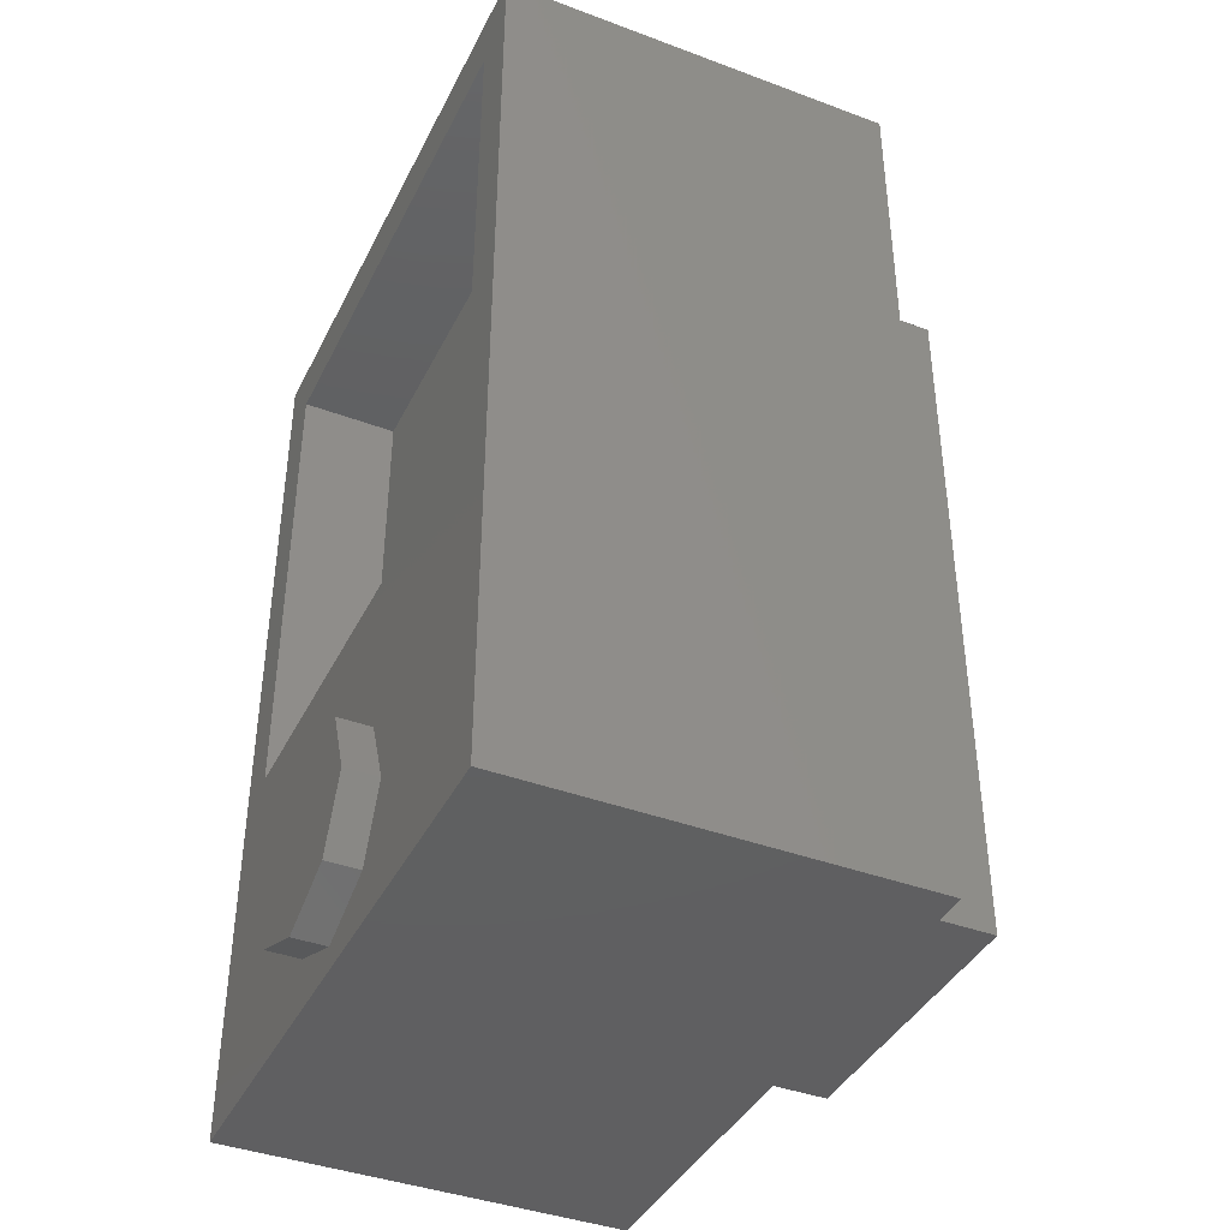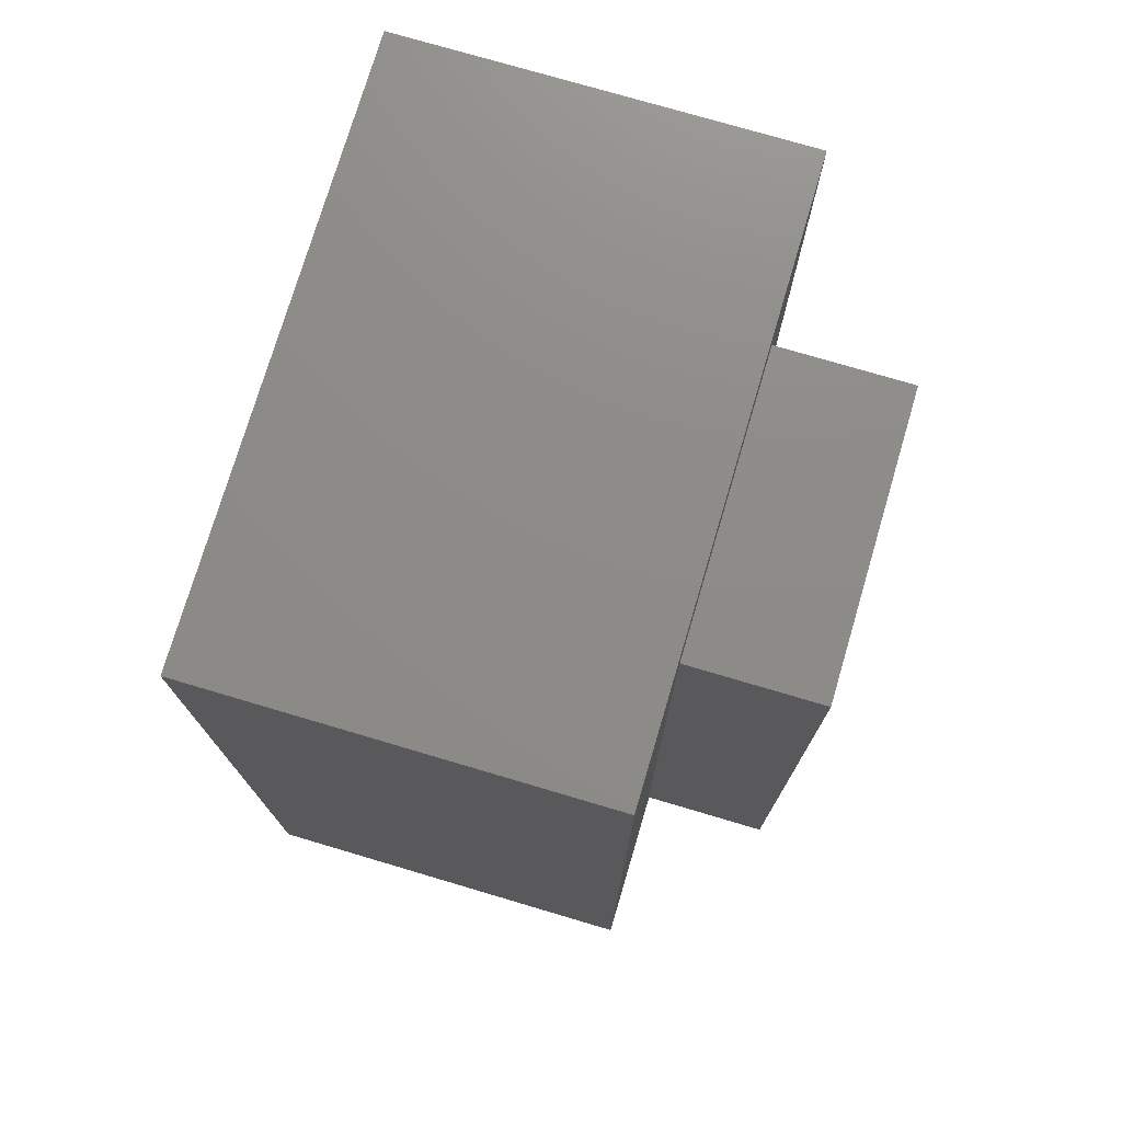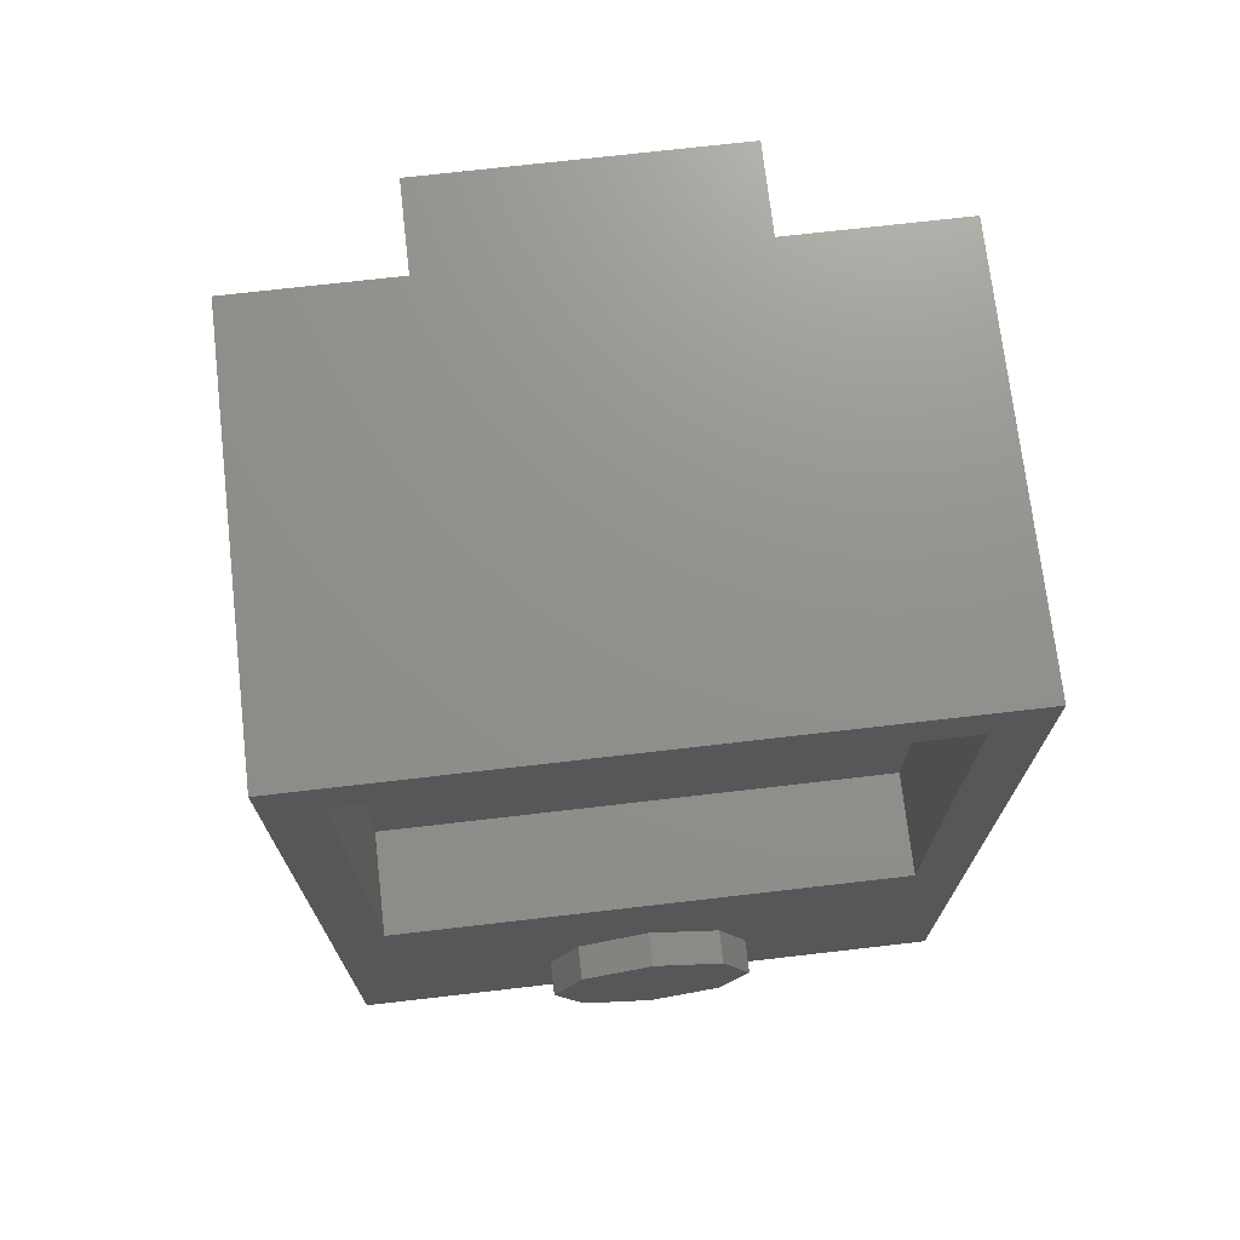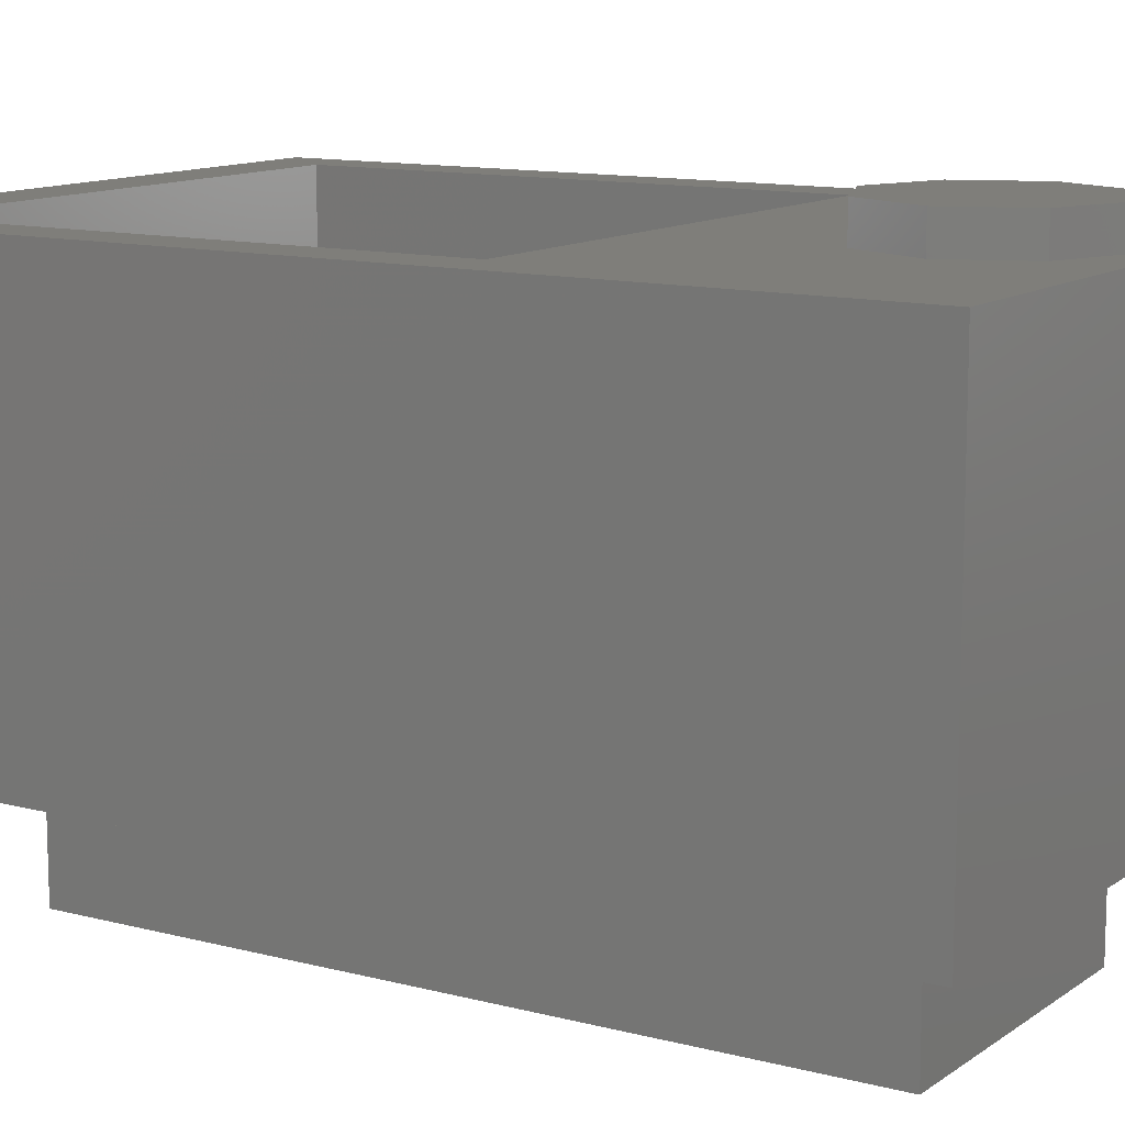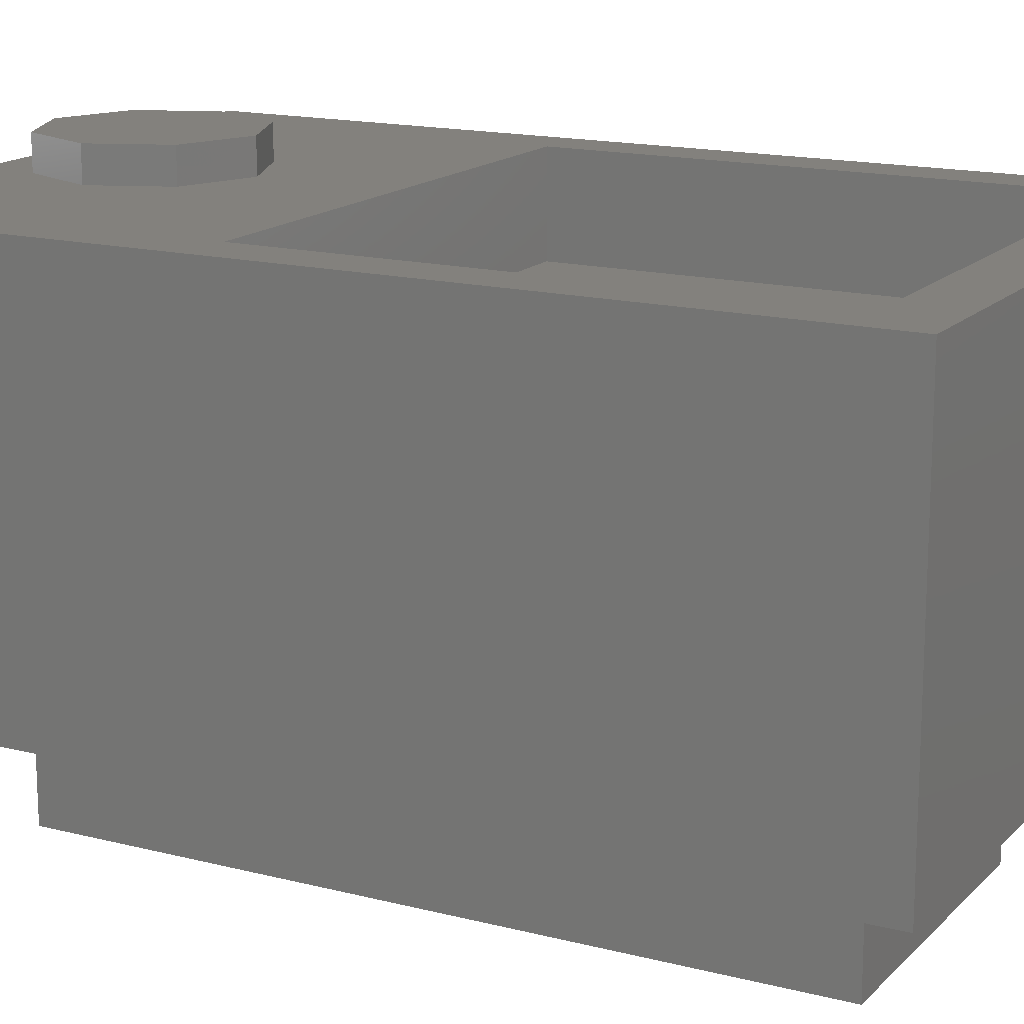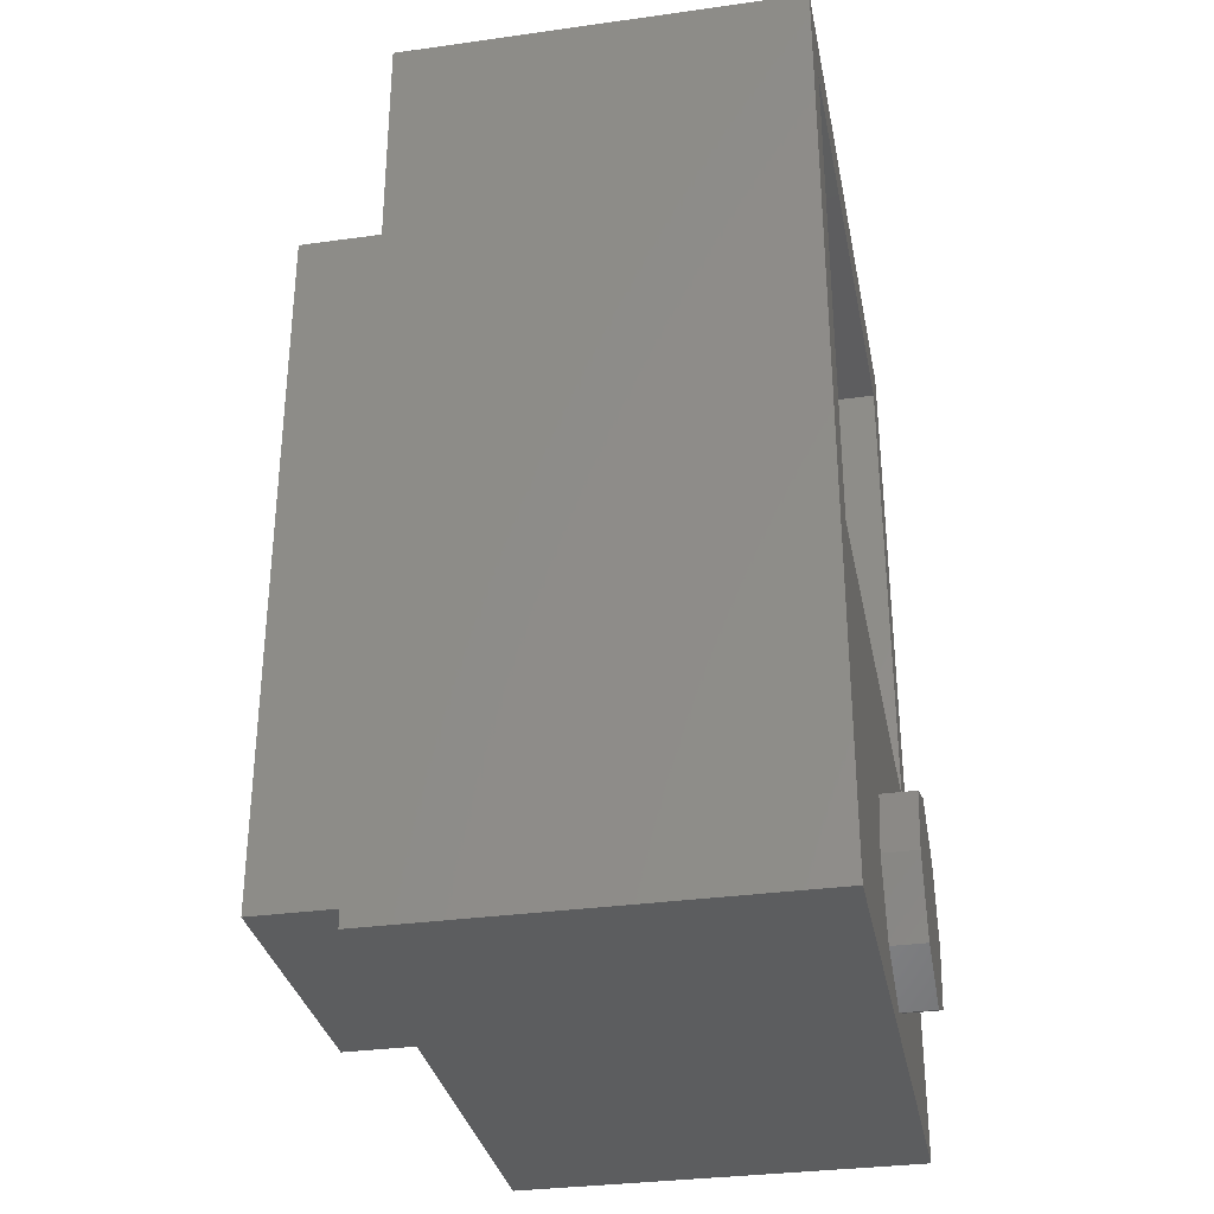
<metadata>
{"format":"stl","ext":"stl","renderer":"f3d","projection":"perspective","resolution":1024,"background":"white","views":[{"elev":-40.2,"azim":65.3,"up":"+Y"},{"elev":75.3,"azim":106.5,"up":"+Y"},{"elev":72.1,"azim":-6.6,"up":"+Y"},{"elev":11.8,"azim":-57.8,"up":"+Z"},{"elev":15.8,"azim":118.2,"up":"+Z"},{"elev":-32.3,"azim":-79.0,"up":"+Y"}]}
</metadata>
<code>
# stl→obj: 40 verts, 76 faces
v 0.9 -1.375 0.6
v 0.9 1.375 -0.6
v 0.9 1.375 0.6
v 0.9 -1.375 -0.6
v 0.75 -0.3 0.6
v 0.2121 -0.7879 0.6
v 0.3 -1 0.6
v 0 -0.7 0.6
v -0.75 -0.3 0.6
v -0.2121 -0.7879 0.6
v -0.3 -1 0.6
v 0.75 1.2 0.6
v -0.75 1.2 0.6
v -0.9 1.375 0.6
v 0.2121 -1.212 0.6
v 0 -1.3 0.6
v -0.9 -1.375 0.6
v -0.2121 -1.212 0.6
v 0.45 -1.1 -0.6
v -0.45 -1.1 -0.6
v -0.9 -1.375 -0.6
v -0.45 1.1 -0.6
v 0.45 1.1 -0.6
v -0.9 1.375 -0.6
v 0.45 1.1 -1
v 0.45 -1.1 -1
v -0.45 -1.1 -1
v -0.45 1.1 -1
v 0.2121 -0.7879 0.7
v 0.2121 -1.212 0.7
v 0.3 -1 0.7
v 0 -0.7 0.7
v 0 -1.3 0.7
v -0.2121 -0.7879 0.7
v -0.2121 -1.212 0.7
v -0.3 -1 0.7
v 0.75 -0.3 0.3
v 0.75 1.2 0.3
v -0.75 1.2 0.3
v -0.75 -0.3 0.3
f 1 2 3
f 2 1 4
f 5 6 7
f 5 8 6
f 9 8 5
f 10 9 11
f 8 9 10
f 5 3 12
f 3 13 12
f 13 14 9
f 14 13 3
f 3 5 1
f 7 1 5
f 15 1 7
f 16 1 15
f 17 11 9
f 16 17 1
f 18 17 16
f 11 17 18
f 17 9 14
f 4 19 2
f 4 20 19
f 20 21 22
f 21 20 4
f 23 2 19
f 22 2 23
f 22 24 2
f 24 22 21
f 21 14 24
f 14 21 17
f 2 14 3
f 14 2 24
f 21 1 17
f 1 21 4
f 19 25 23
f 25 19 26
f 27 25 26
f 25 27 28
f 27 22 28
f 22 27 20
f 25 22 23
f 22 25 28
f 27 19 20
f 19 27 26
f 29 30 31
f 32 30 29
f 32 33 30
f 34 33 32
f 34 35 33
f 35 34 36
f 30 7 31
f 7 30 15
f 6 32 29
f 32 6 8
f 31 6 29
f 6 31 7
f 8 34 32
f 34 8 10
f 11 34 10
f 34 11 36
f 16 30 33
f 30 16 15
f 18 36 11
f 36 18 35
f 18 33 35
f 33 18 16
f 37 12 38
f 12 37 5
f 39 37 38
f 37 39 40
f 9 39 13
f 39 9 40
f 39 12 13
f 12 39 38
f 37 9 5
f 9 37 40

</code>
